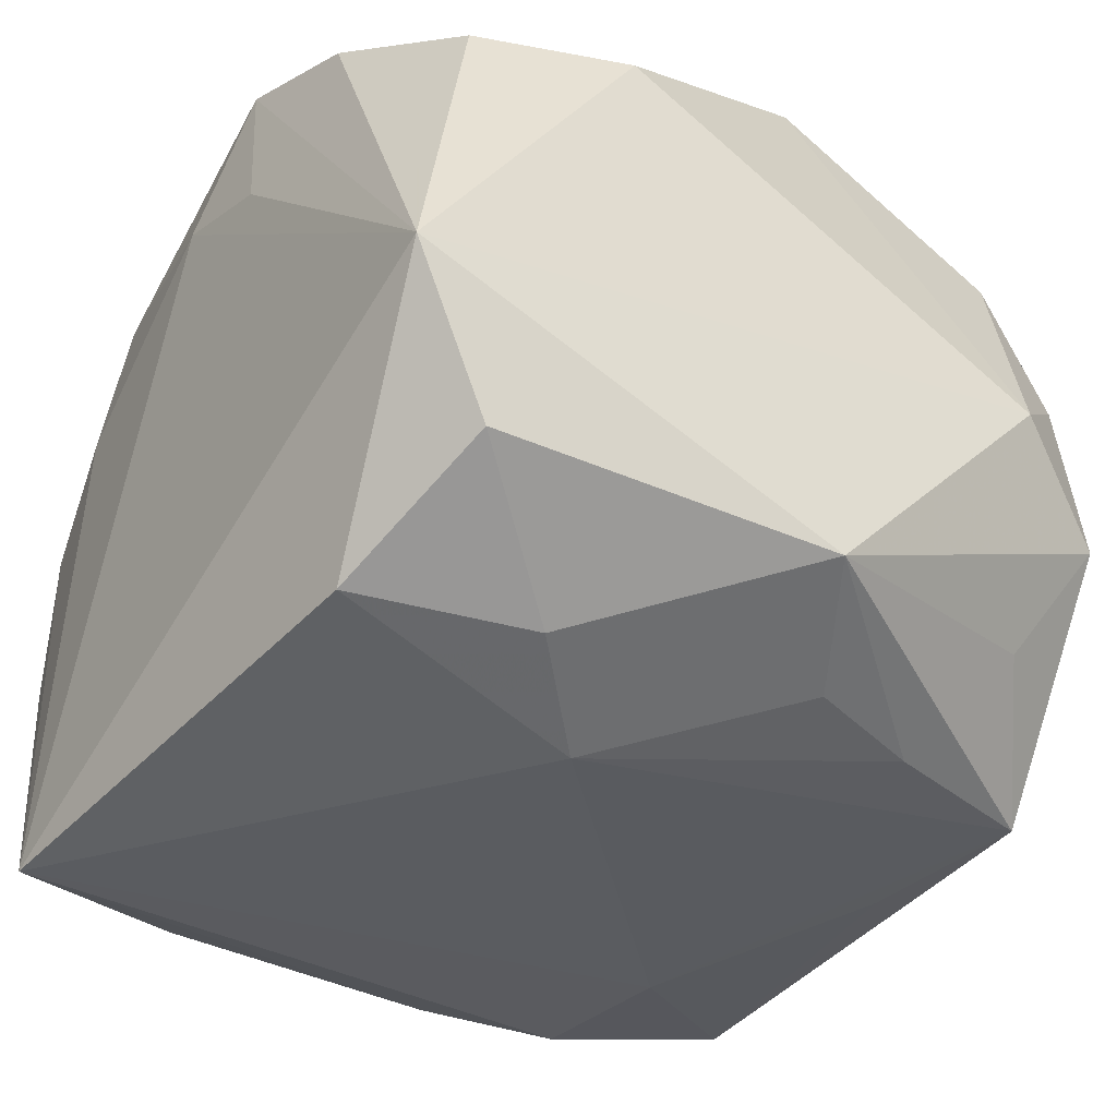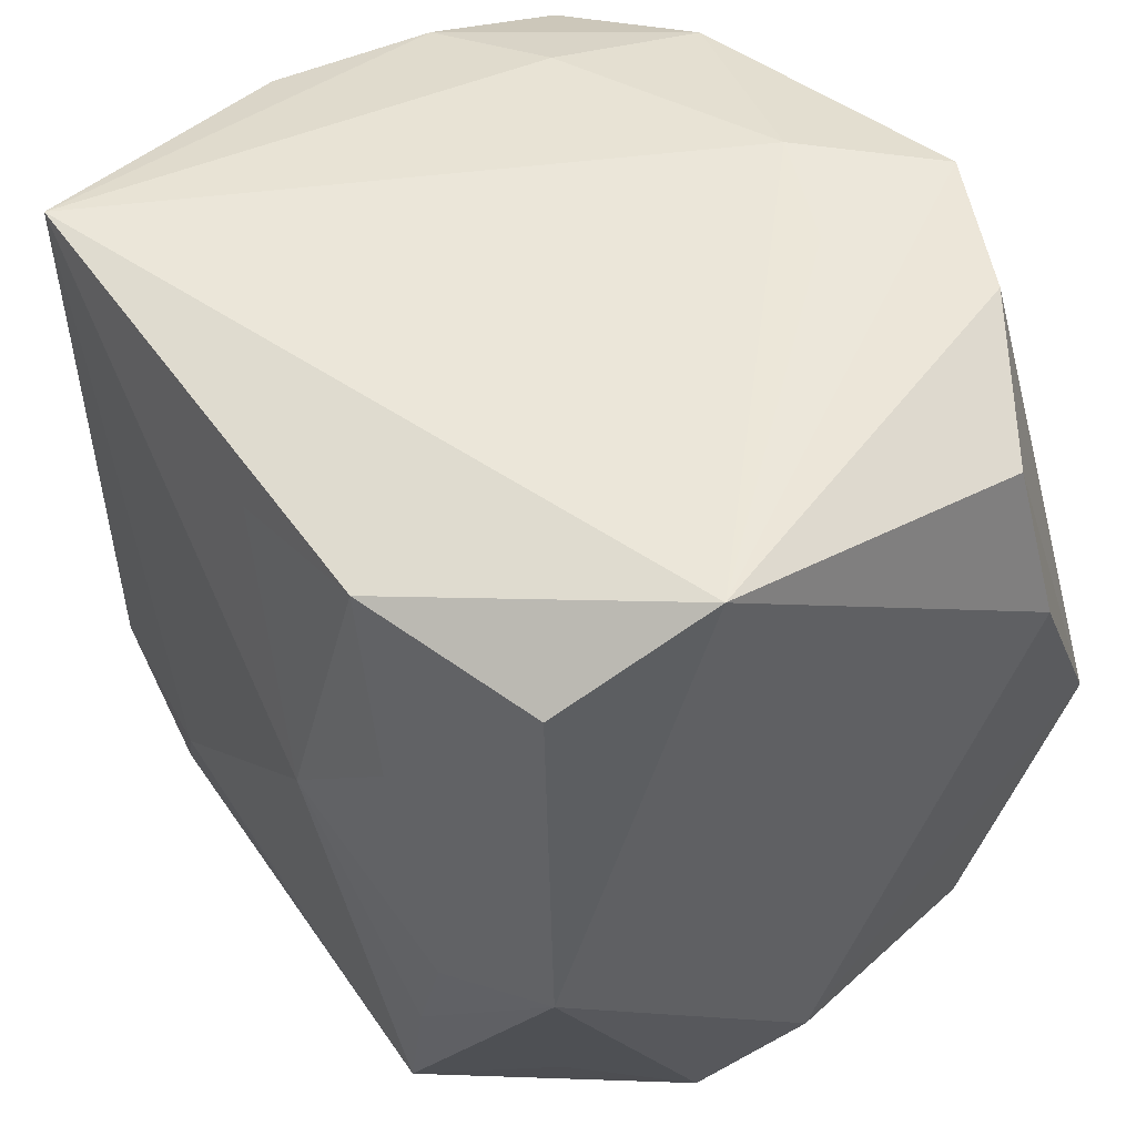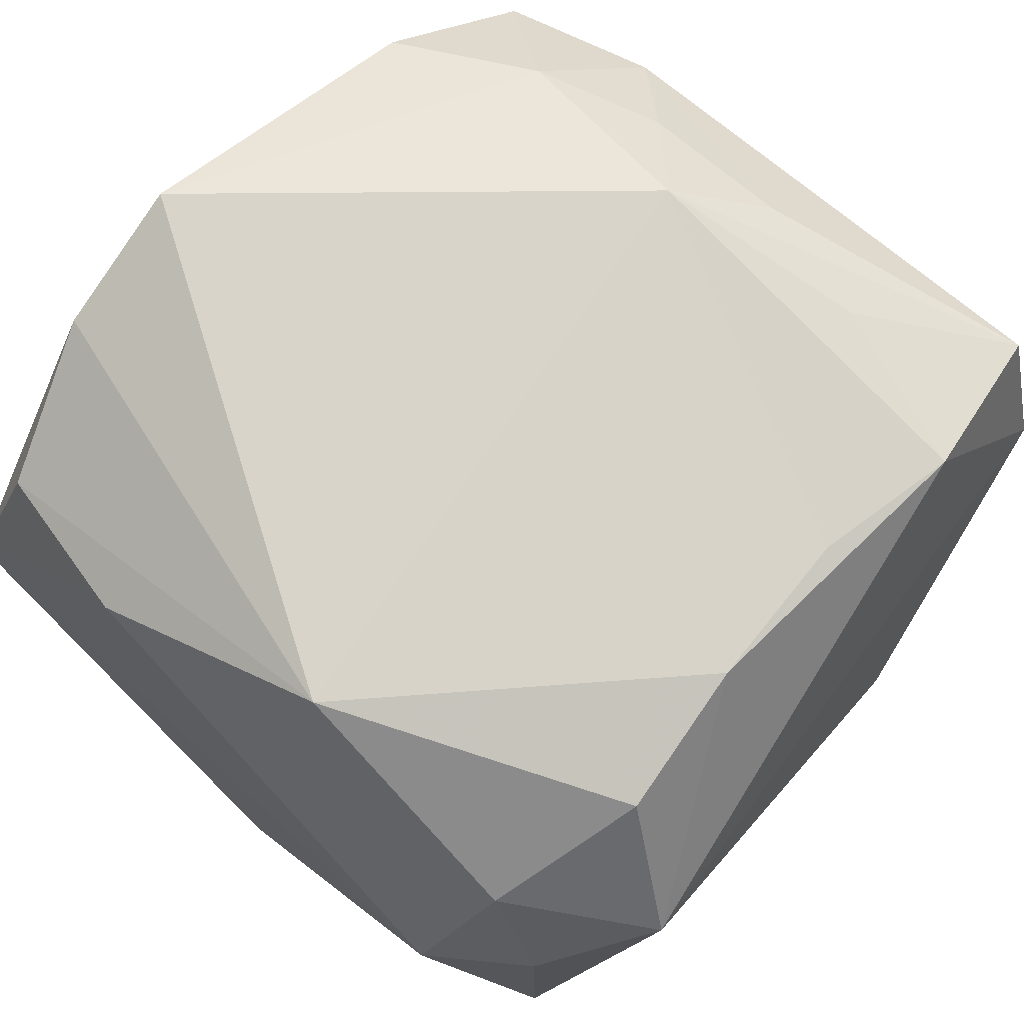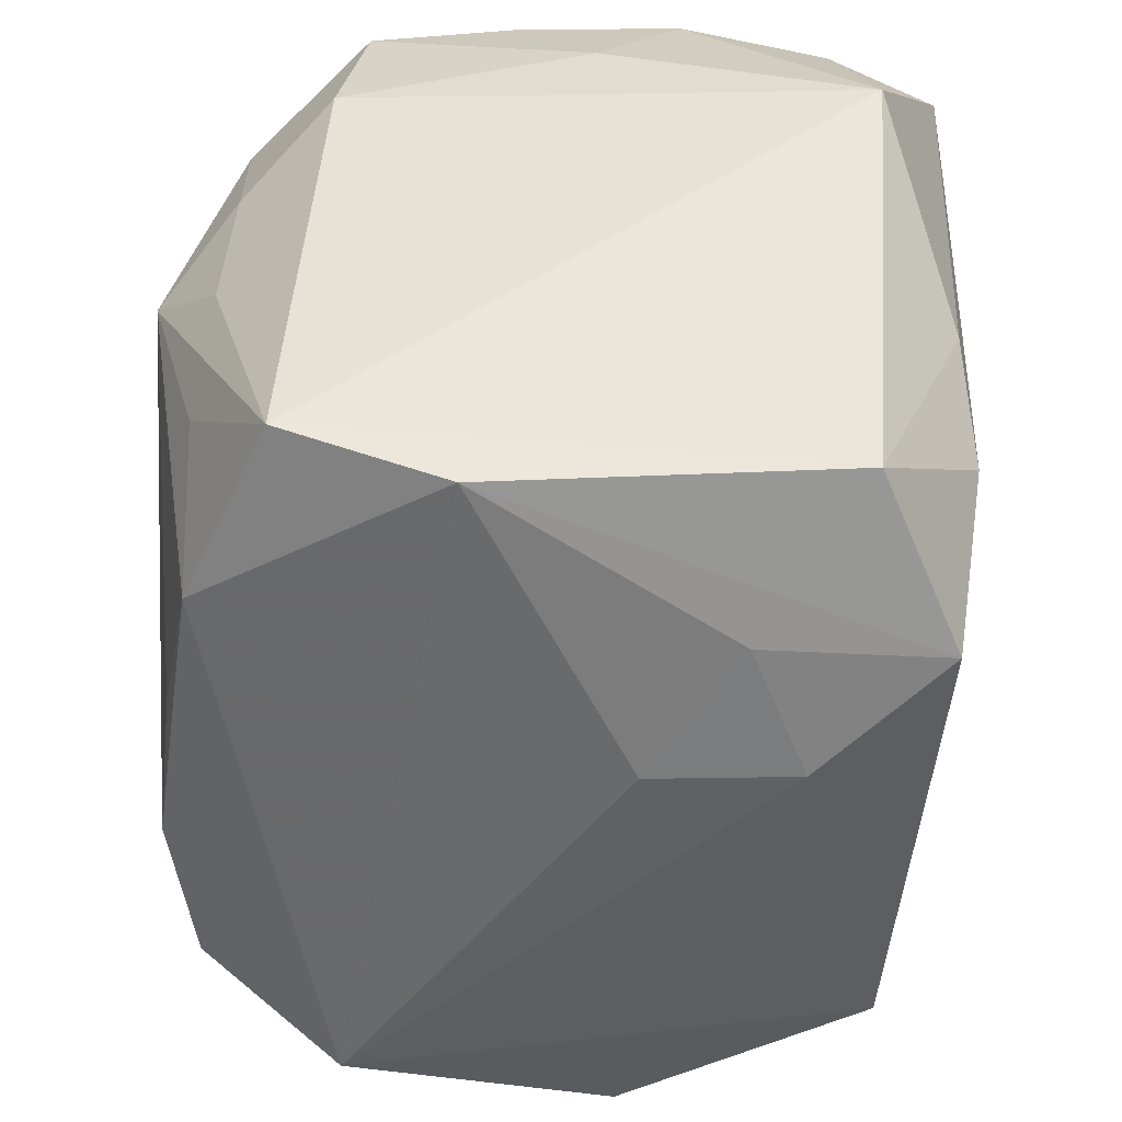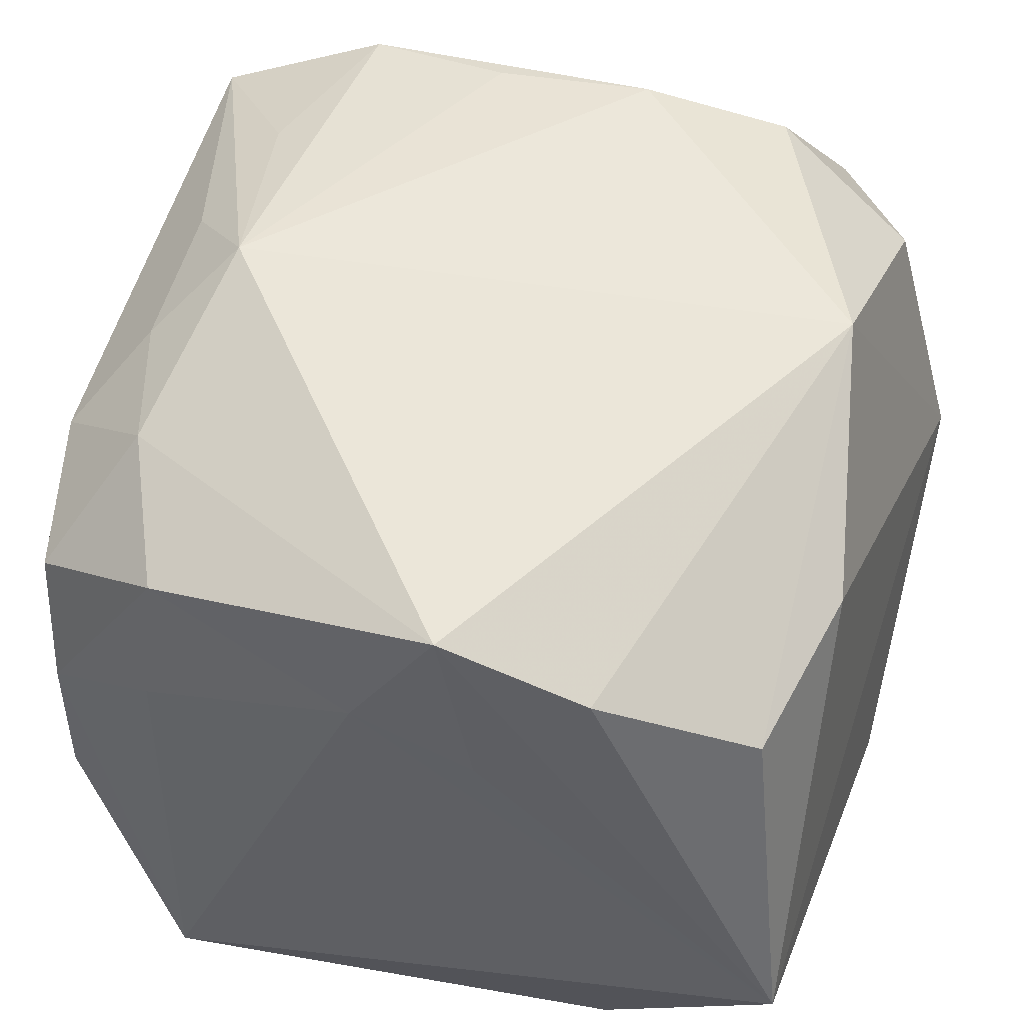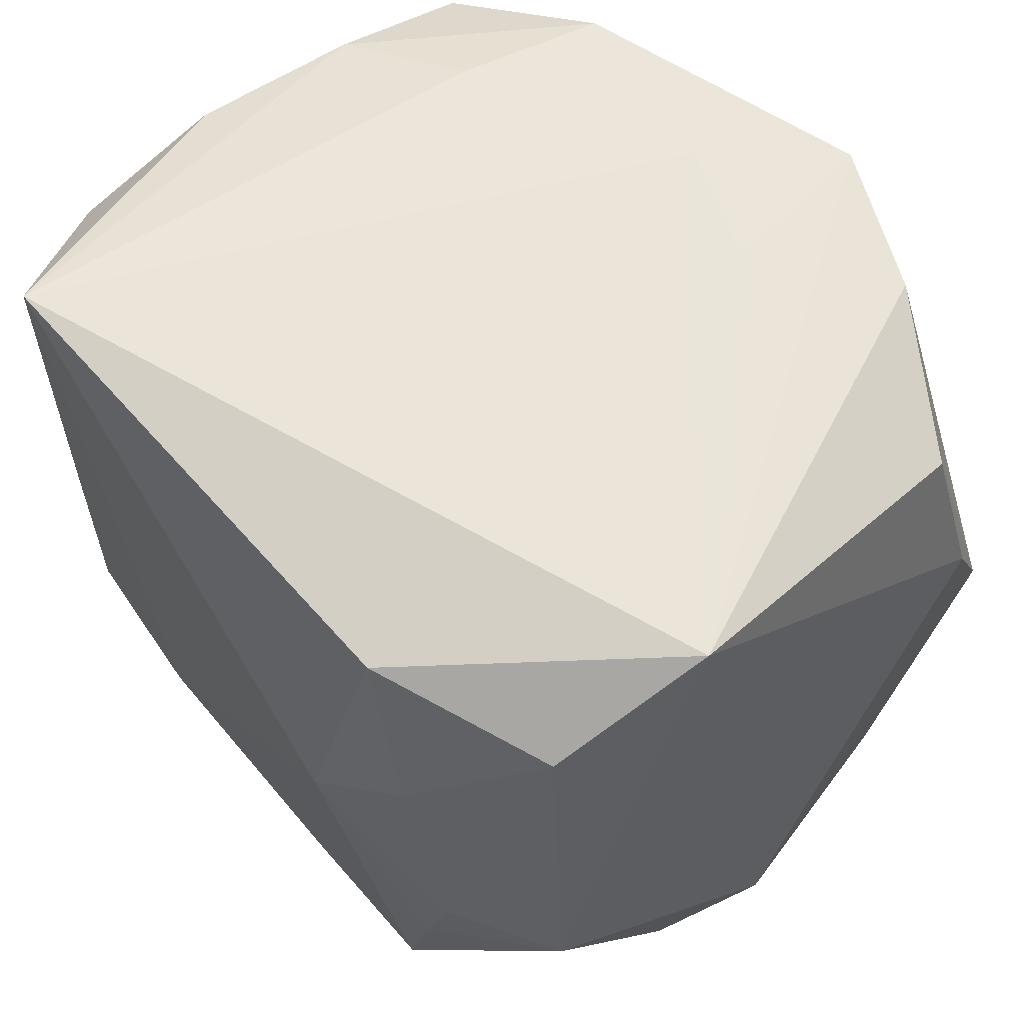
<metadata>
{"format":"obj","ext":"obj","renderer":"f3d","projection":"perspective","resolution":1024,"background":"white","views":[{"elev":-35.9,"azim":-124.4,"up":"+Z"},{"elev":48.4,"azim":-119.3,"up":"+Y"},{"elev":75.8,"azim":-47.1,"up":"+Z"},{"elev":-46.3,"azim":88.7,"up":"+Y"},{"elev":53.7,"azim":-161.3,"up":"+Z"},{"elev":59.2,"azim":-126.1,"up":"+Y"}]}
</metadata>
<code>
v 0.02003 -0.01454 -0.02331
v 0.02282 -0.003236 0.02121
v -0.02845 -0.01847 0.001946
v -0.02398 -0.02499 0.007862
v 0.02053 -0.01197 0.02209
v 0.01715 -0.02313 0.02167
v -0.01324 -0.02358 0.02256
v -0.004887 0.02636 0.02421
v 0.00916 -0.02886 -0.003962
v 0.02688 0.01151 0.01489
v 0.02436 0.02176 0.01319
v 0.02405 0.02122 -0.01666
v -0.0145 0.02553 0.0208
v 0.009386 -0.0287 -0.01344
v -0.02666 0.01099 0.01779
v -0.003419 -0.02222 0.0244
v 0.009273 -0.01526 -0.02363
v -0.02456 0.02195 0.01579
v 0.01621 0.02749 -0.02517
v -0.02261 -0.02047 -0.01252
v 0.02777 -0.02487 0.006275
v -0.02496 -0.02605 -0.003819
v -0.007625 0.02745 0.01284
v 0.02397 0.02454 -0.007156
v 0.0196 0.01509 0.02071
v 0.01578 0.0261 0.00818
v -0.01842 -0.01432 -0.02034
v -0.01638 0.02442 -0.02182
v -0.02249 -0.004746 0.02558
v 0.01646 -0.02613 -0.02156
v 0.0177 -0.02693 -0.009775
v 0.02842 -0.0212 0.01661
v -0.01308 0.006644 -0.02472
v -0.02942 -0.0009965 -0.01691
v 0.0221 -0.005173 -0.02287
v -0.02682 0.02161 -0.01601
v -0.02119 -0.005836 -0.02025
v 0.007126 -0.02144 0.02343
v -0.01695 -0.02973 0.01354
v -0.01517 -0.02604 -0.0198
v -0.01977 0.01296 -0.02218
v -0.004867 -0.0233 -0.02114
v -0.02864 0.02749 -0.006385
v 0.01756 0.001769 0.02558
v 0.02842 0.01126 -0.01903
v 0.01503 0.02462 0.01851
v 0.02374 0.02434 0.003791
v 0.02723 -0.0225 -0.01639
v 0.0005322 0.02749 0.01548
v 0.02239 0.006599 0.02063
v 0.0267 0.01734 -0.001426
v -0.0232 -0.02074 0.01722
v -0.006049 0.02244 -0.02336
f 36 34 43
f 48 32 21
f 49 19 43
f 53 19 33
f 43 19 28
f 28 36 43
f 19 53 28
f 28 53 33
f 29 13 18
f 18 15 29
f 18 13 43
f 43 15 18
f 39 21 6
f 6 21 32
f 44 38 6
f 7 52 39
f 29 52 7
f 44 32 2
f 45 32 48
f 48 35 45
f 45 35 19
f 43 13 8
f 8 29 44
f 8 13 29
f 41 28 33
f 33 37 41
f 41 37 34
f 34 36 41
f 36 28 41
f 48 21 30
f 34 37 27
f 27 40 34
f 27 37 33
f 33 40 27
f 22 40 39
f 42 30 40
f 5 32 44
f 44 6 5
f 5 6 32
f 39 6 16
f 16 7 39
f 16 6 38
f 29 7 16
f 44 29 16
f 16 38 44
f 23 49 43
f 43 8 23
f 23 8 49
f 19 49 26
f 12 45 19
f 32 45 10
f 10 2 32
f 1 35 48
f 48 30 1
f 19 35 1
f 31 30 21
f 39 40 14
f 40 30 14
f 30 31 14
f 39 52 4
f 4 22 39
f 34 40 20
f 20 22 34
f 40 22 20
f 19 26 47
f 49 8 46
f 46 26 49
f 11 47 46
f 46 47 26
f 44 2 50
f 2 10 50
f 30 42 17
f 17 1 30
f 17 40 33
f 17 42 40
f 33 19 17
f 19 1 17
f 9 21 39
f 39 14 9
f 9 31 21
f 9 14 31
f 34 22 3
f 22 4 3
f 43 34 3
f 3 15 43
f 3 4 52
f 3 52 29
f 29 15 3
f 45 12 24
f 24 12 19
f 19 47 24
f 25 10 11
f 25 50 10
f 11 46 25
f 44 50 25
f 25 8 44
f 25 46 8
f 45 24 51
f 51 10 45
f 11 10 51
f 51 47 11
f 51 24 47

</code>
